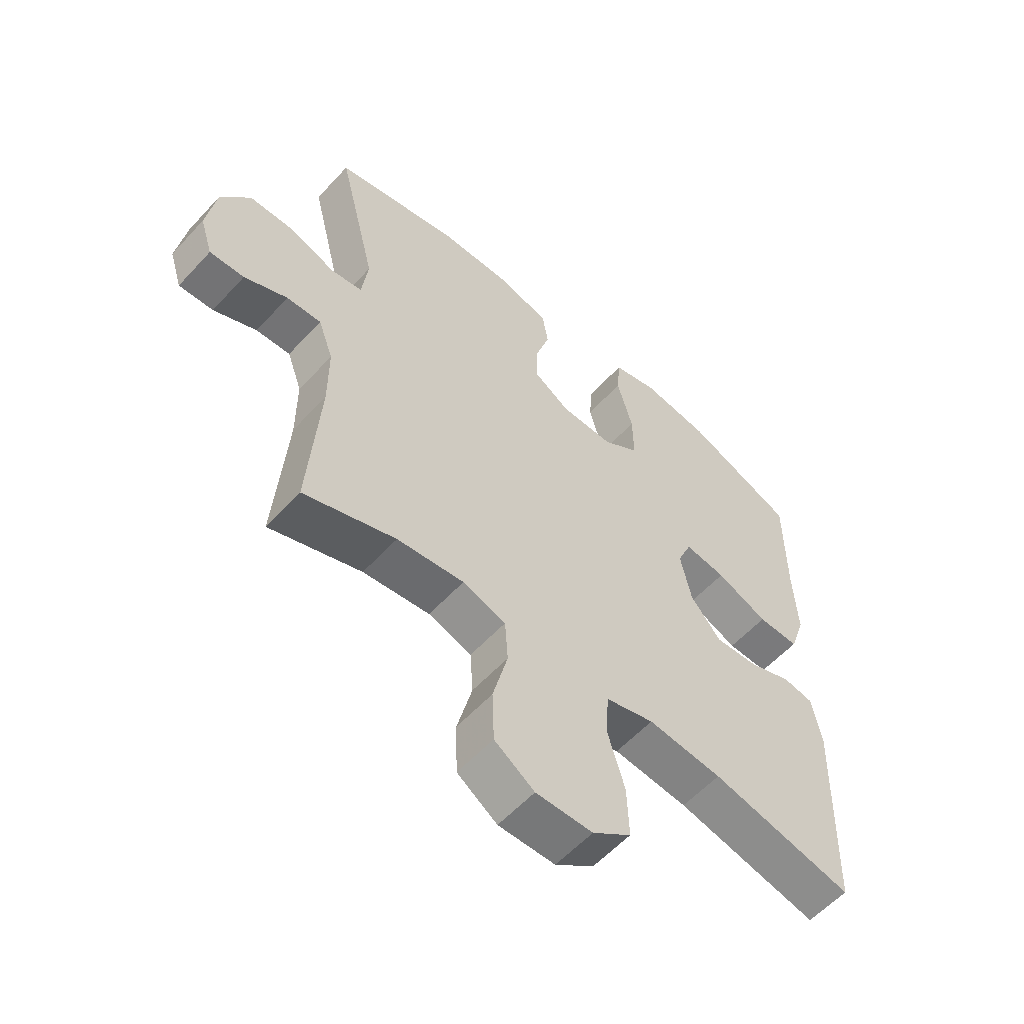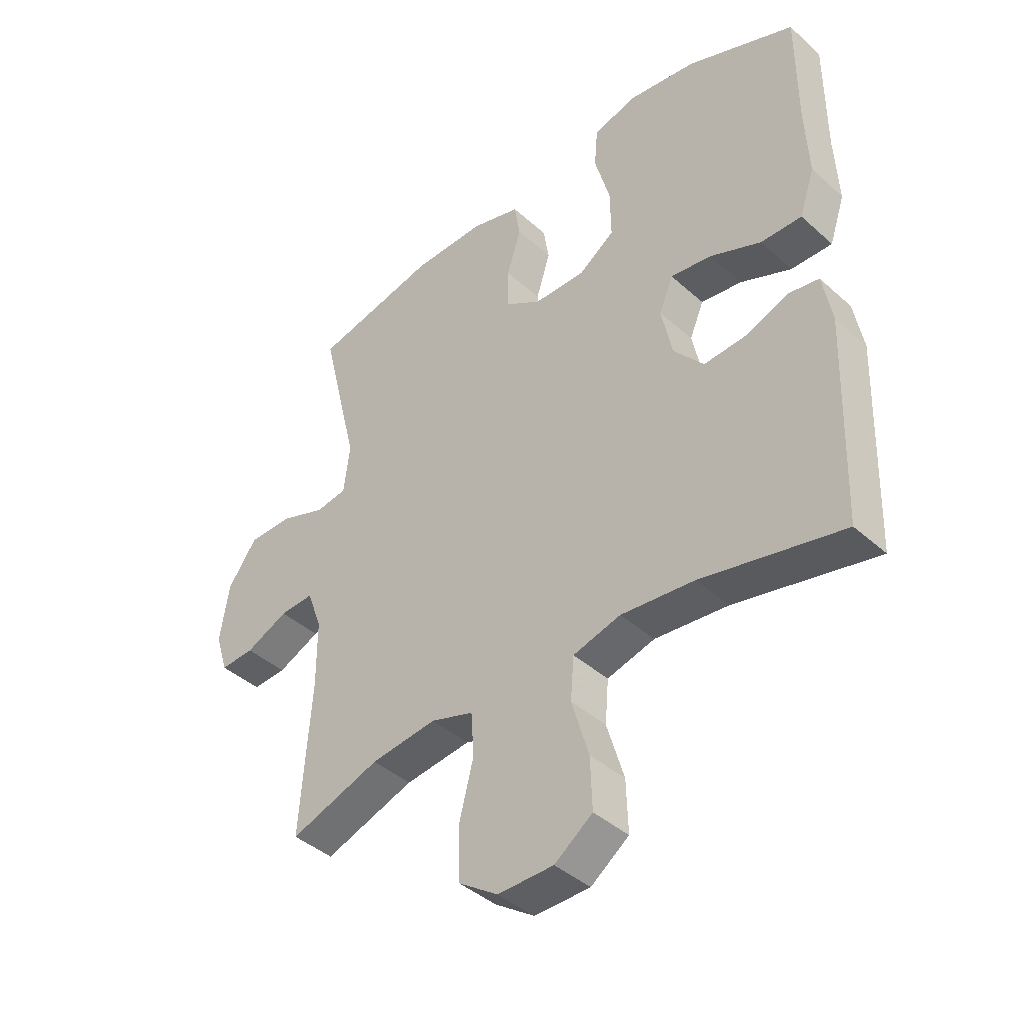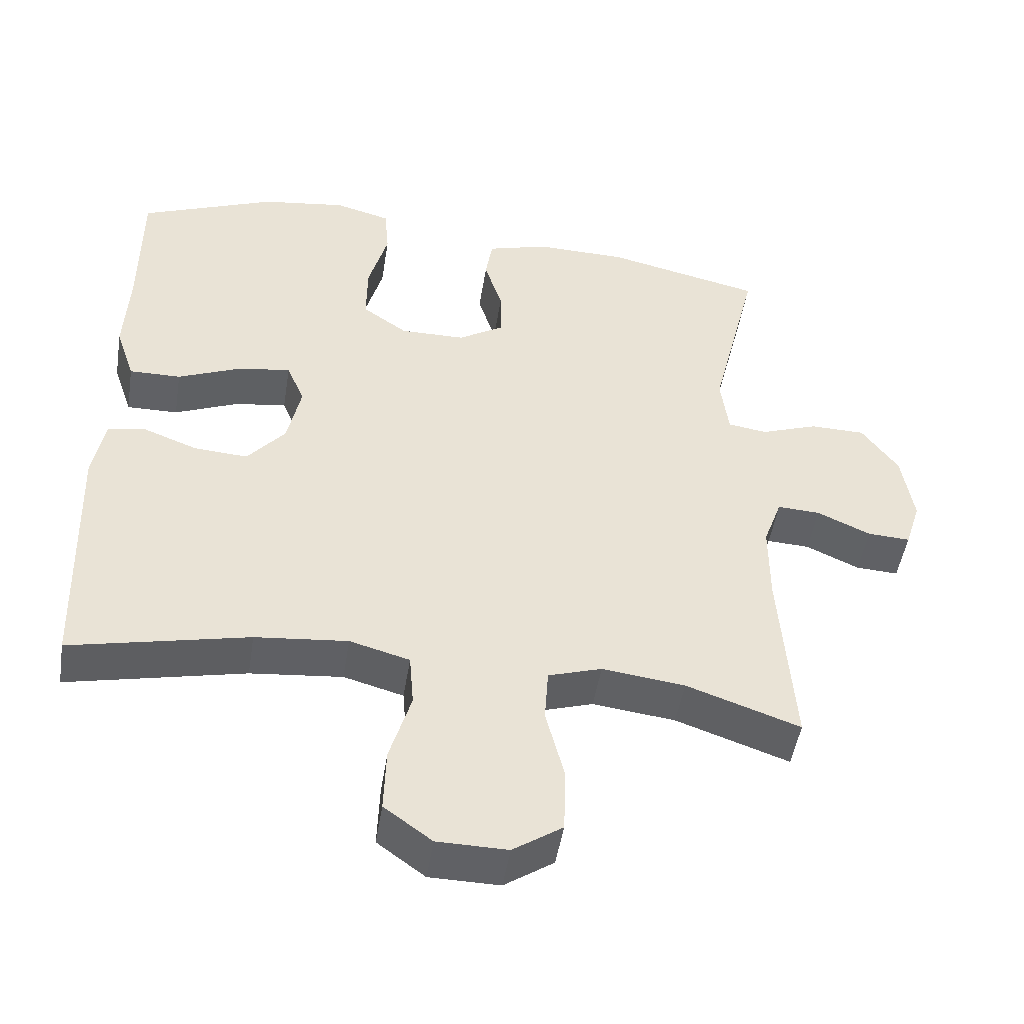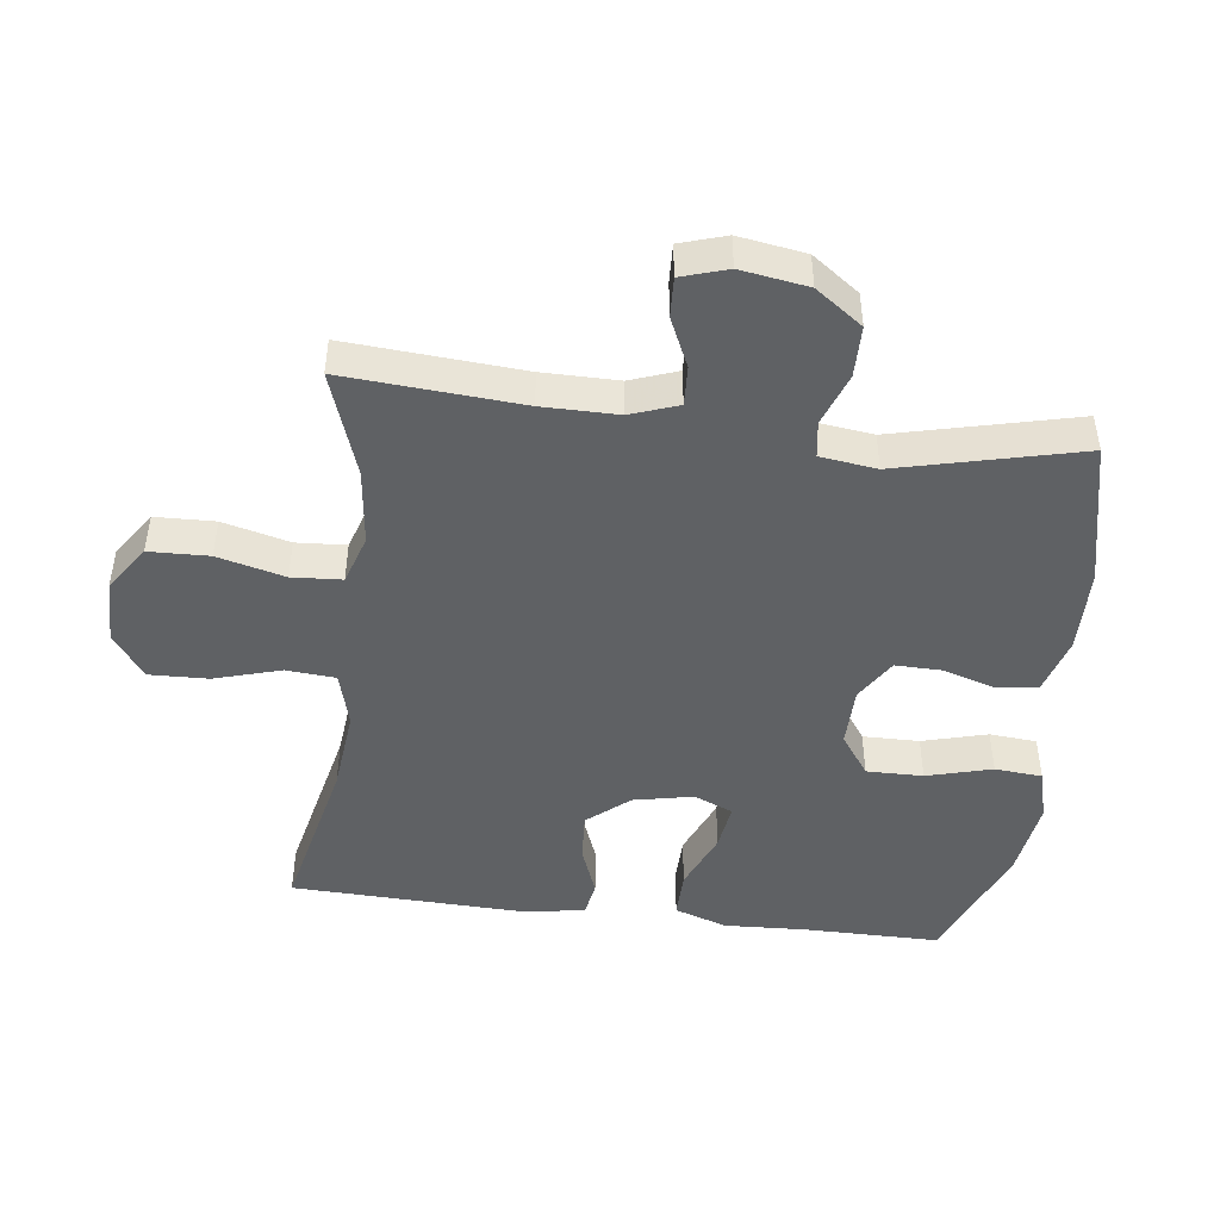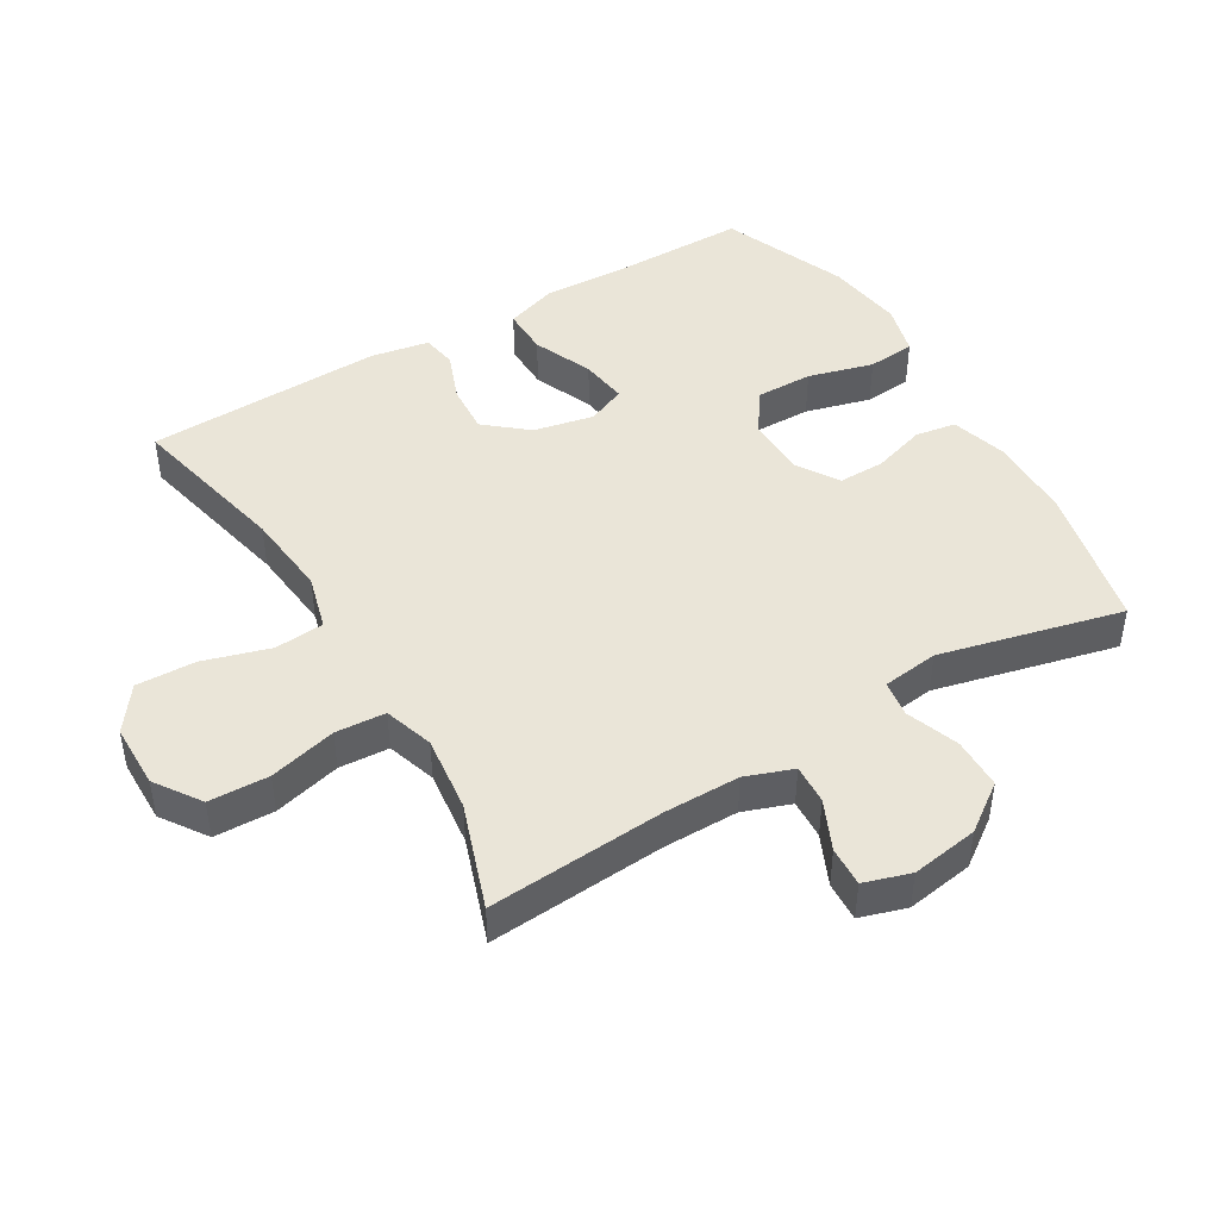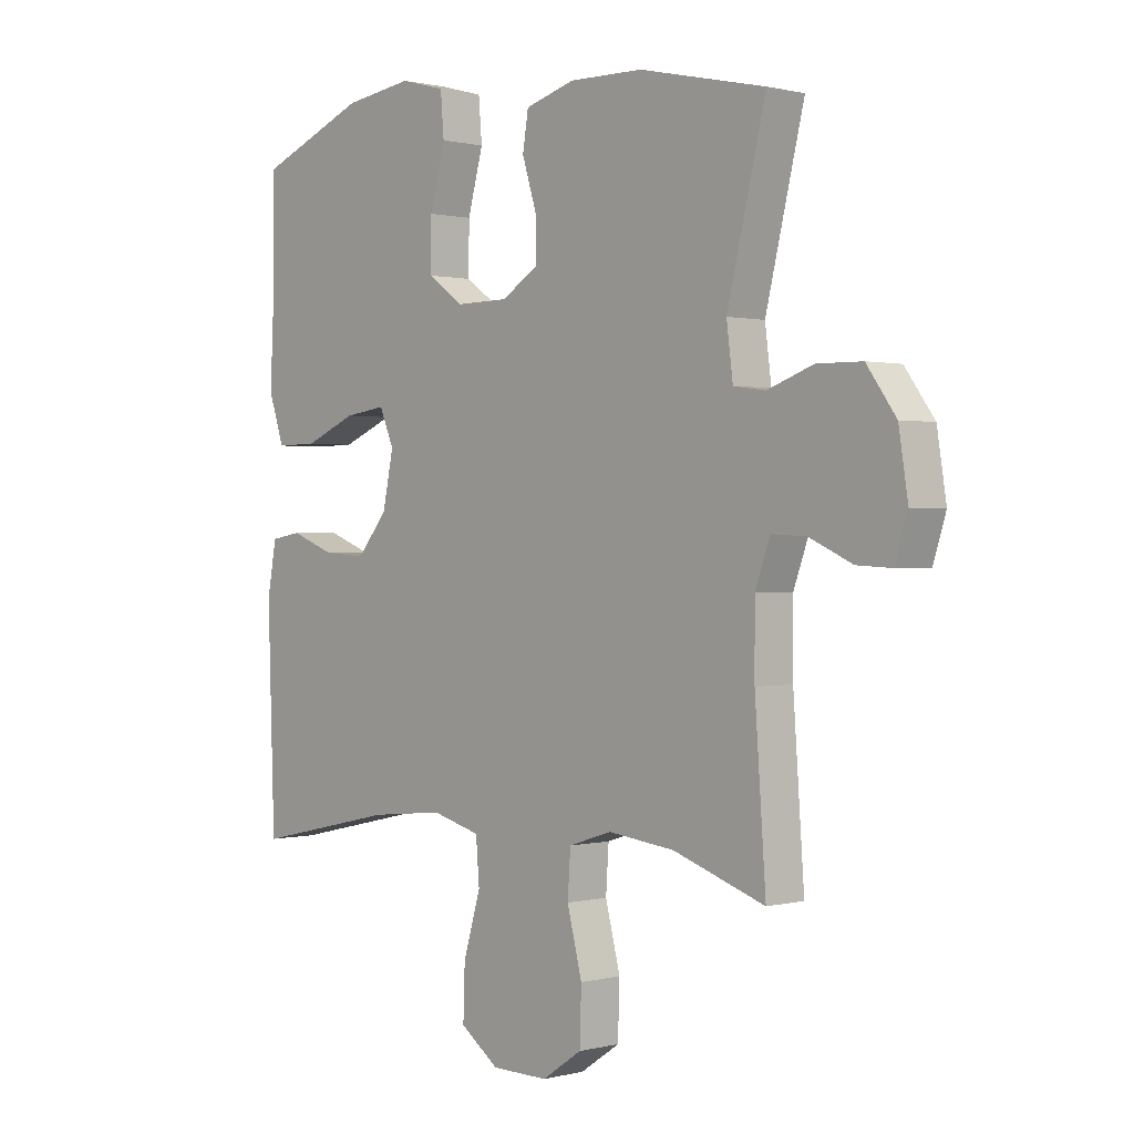
<metadata>
{"format":"obj","ext":"obj","renderer":"f3d","projection":"perspective","resolution":1024,"background":"white","views":[{"elev":-57.7,"azim":-42.0,"up":"+Z"},{"elev":-41.5,"azim":42.9,"up":"+Z"},{"elev":-48.5,"azim":171.0,"up":"+Z"},{"elev":-46.5,"azim":-97.2,"up":"+Y"},{"elev":45.4,"azim":-120.8,"up":"+Y"},{"elev":0.6,"azim":-133.0,"up":"+Z"}]}
</metadata>
<code>
v -0.5 0.07 -0.5
v -0.481 0.07 -0.232
v -0.481 0.07 -0.117
v -0.507 0.07 -0.045
v -0.567 0.07 -0.048
v -0.642 0.07 -0.082
v -0.702 0.07 -0.085
v -0.724 0.07 -0.015
v -0.708 0.07 0.087
v -0.657 0.07 0.158
v -0.579 0.07 0.159
v -0.499 0.07 0.13
v -0.444 0.07 0.138
v -0.433 0.07 0.224
v -0.5 0.07 0.5
v -0.281 0.07 0.549
v -0.153 0.07 0.551
v -0.067 0.07 0.526
v -0.057 0.07 0.464
v -0.082 0.07 0.384
v -0.083 0.07 0.313
v -0.019 0.07 0.273
v 0.072 0.07 0.272
v 0.135 0.07 0.316
v 0.134 0.07 0.402
v 0.107 0.07 0.501
v 0.113 0.07 0.573
v 0.191 0.07 0.594
v 0.31 0.07 0.577
v 0.5 0.07 0.5
v 0.5 0.07 0.293
v 0.506 0.07 0.168
v 0.479 0.07 0.088
v 0.407 0.07 0.089
v 0.317 0.07 0.127
v 0.245 0.07 0.137
v 0.22 0.07 0.078
v 0.239 0.07 -0.013
v 0.292 0.07 -0.076
v 0.367 0.07 -0.071
v 0.443 0.07 -0.042
v 0.496 0.07 -0.051
v 0.512 0.07 -0.14
v 0.5 0.07 -0.5
v 0.252 0.07 -0.445
v 0.123 0.07 -0.432
v 0.039 0.07 -0.455
v 0.033 0.07 -0.53
v 0.063 0.07 -0.631
v 0.066 0.07 -0.721
v -0.001 0.07 -0.77
v -0.099 0.07 -0.771
v -0.168 0.07 -0.724
v -0.171 0.07 -0.633
v -0.145 0.07 -0.531
v -0.15 0.07 -0.455
v -0.225 0.07 -0.431
v -0.341 0.07 -0.445
v -0.5 0 -0.5
v -0.481 0 -0.232
v -0.481 0 -0.117
v -0.507 0 -0.045
v -0.567 0 -0.048
v -0.642 0 -0.082
v -0.702 0 -0.085
v -0.724 0 -0.015
v -0.708 0 0.087
v -0.657 0 0.158
v -0.579 0 0.159
v -0.499 0 0.13
v -0.444 0 0.138
v -0.433 0 0.224
v -0.5 0 0.5
v -0.281 0 0.549
v -0.153 0 0.551
v -0.067 0 0.526
v -0.057 0 0.464
v -0.082 0 0.384
v -0.083 0 0.313
v -0.019 0 0.273
v 0.072 0 0.272
v 0.135 0 0.316
v 0.134 0 0.402
v 0.107 0 0.501
v 0.113 0 0.573
v 0.191 0 0.594
v 0.31 0 0.577
v 0.5 0 0.5
v 0.5 0 0.293
v 0.506 0 0.168
v 0.479 0 0.088
v 0.407 0 0.089
v 0.317 0 0.127
v 0.245 0 0.137
v 0.22 0 0.078
v 0.239 0 -0.013
v 0.292 0 -0.076
v 0.367 0 -0.071
v 0.443 0 -0.042
v 0.496 0 -0.051
v 0.512 0 -0.14
v 0.5 0 -0.5
v 0.252 0 -0.445
v 0.123 0 -0.432
v 0.039 0 -0.455
v 0.033 0 -0.53
v 0.063 0 -0.631
v 0.066 0 -0.721
v -0.001 0 -0.77
v -0.099 0 -0.771
v -0.168 0 -0.724
v -0.171 0 -0.633
v -0.145 0 -0.531
v -0.15 0 -0.455
v -0.225 0 -0.431
v -0.341 0 -0.445
f 53 54 55
f 52 53 55
f 51 52 55
f 50 51 55
f 49 50 55
f 48 49 55
f 47 48 55 56
f 46 47 56 57
f 43 44 45
f 42 43 45
f 41 42 45
f 40 41 45
f 39 40 45 46
f 38 39 46 57
f 33 34 35
f 32 33 35
f 31 32 35
f 31 35 36
f 30 31 36
f 29 30 36
f 28 29 36
f 27 28 36
f 26 27 36
f 25 26 36
f 24 25 36 37
f 18 19 20
f 17 18 20
f 16 17 20
f 15 16 20
f 14 15 20
f 13 14 20 21
f 10 11 12
f 9 10 12
f 8 9 12
f 7 8 12
f 6 7 12
f 5 6 12
f 4 5 12 13
f 13 21 22
f 4 13 22
f 3 4 22
f 58 1 2
f 58 2 3
f 57 58 3
f 38 57 3
f 37 38 3
f 24 37 3
f 23 24 3
f 3 22 23
f 113 112 111
f 113 111 110
f 113 110 109
f 113 109 108
f 113 108 107
f 113 107 106
f 114 113 106 105
f 115 114 105 104
f 103 102 101
f 103 101 100
f 103 100 99
f 103 99 98
f 104 103 98 97
f 115 104 97 96
f 93 92 91
f 93 91 90
f 93 90 89
f 94 93 89
f 94 89 88
f 94 88 87
f 94 87 86
f 94 86 85
f 94 85 84
f 94 84 83
f 95 94 83 82
f 78 77 76
f 78 76 75
f 78 75 74
f 78 74 73
f 78 73 72
f 79 78 72 71
f 70 69 68
f 70 68 67
f 70 67 66
f 70 66 65
f 70 65 64
f 70 64 63
f 71 70 63 62
f 80 79 71
f 80 71 62
f 80 62 61
f 60 59 116
f 61 60 116
f 61 116 115
f 61 115 96
f 61 96 95
f 61 95 82
f 61 82 81
f 81 80 61
f 1 59 60 2
f 2 60 61 3
f 3 61 62 4
f 4 62 63 5
f 5 63 64 6
f 6 64 65 7
f 7 65 66 8
f 8 66 67 9
f 9 67 68 10
f 10 68 69 11
f 11 69 70 12
f 12 70 71 13
f 13 71 72 14
f 14 72 73 15
f 15 73 74 16
f 16 74 75 17
f 17 75 76 18
f 18 76 77 19
f 19 77 78 20
f 20 78 79 21
f 21 79 80 22
f 22 80 81 23
f 23 81 82 24
f 24 82 83 25
f 25 83 84 26
f 26 84 85 27
f 27 85 86 28
f 28 86 87 29
f 29 87 88 30
f 30 88 89 31
f 31 89 90 32
f 32 90 91 33
f 33 91 92 34
f 34 92 93 35
f 35 93 94 36
f 36 94 95 37
f 37 95 96 38
f 38 96 97 39
f 39 97 98 40
f 40 98 99 41
f 41 99 100 42
f 42 100 101 43
f 43 101 102 44
f 44 102 103 45
f 45 103 104 46
f 46 104 105 47
f 47 105 106 48
f 48 106 107 49
f 49 107 108 50
f 50 108 109 51
f 51 109 110 52
f 52 110 111 53
f 53 111 112 54
f 54 112 113 55
f 55 113 114 56
f 56 114 115 57
f 57 115 116 58
f 58 116 59 1

</code>
